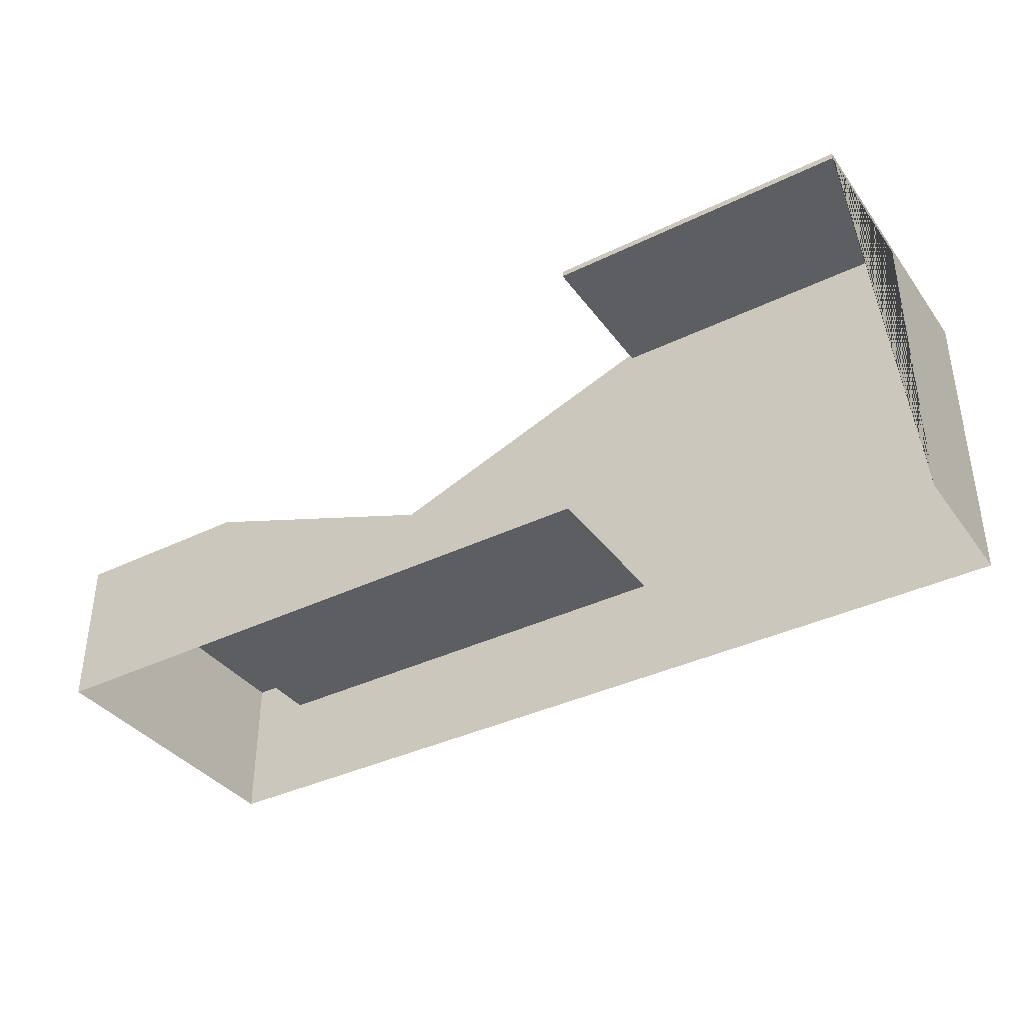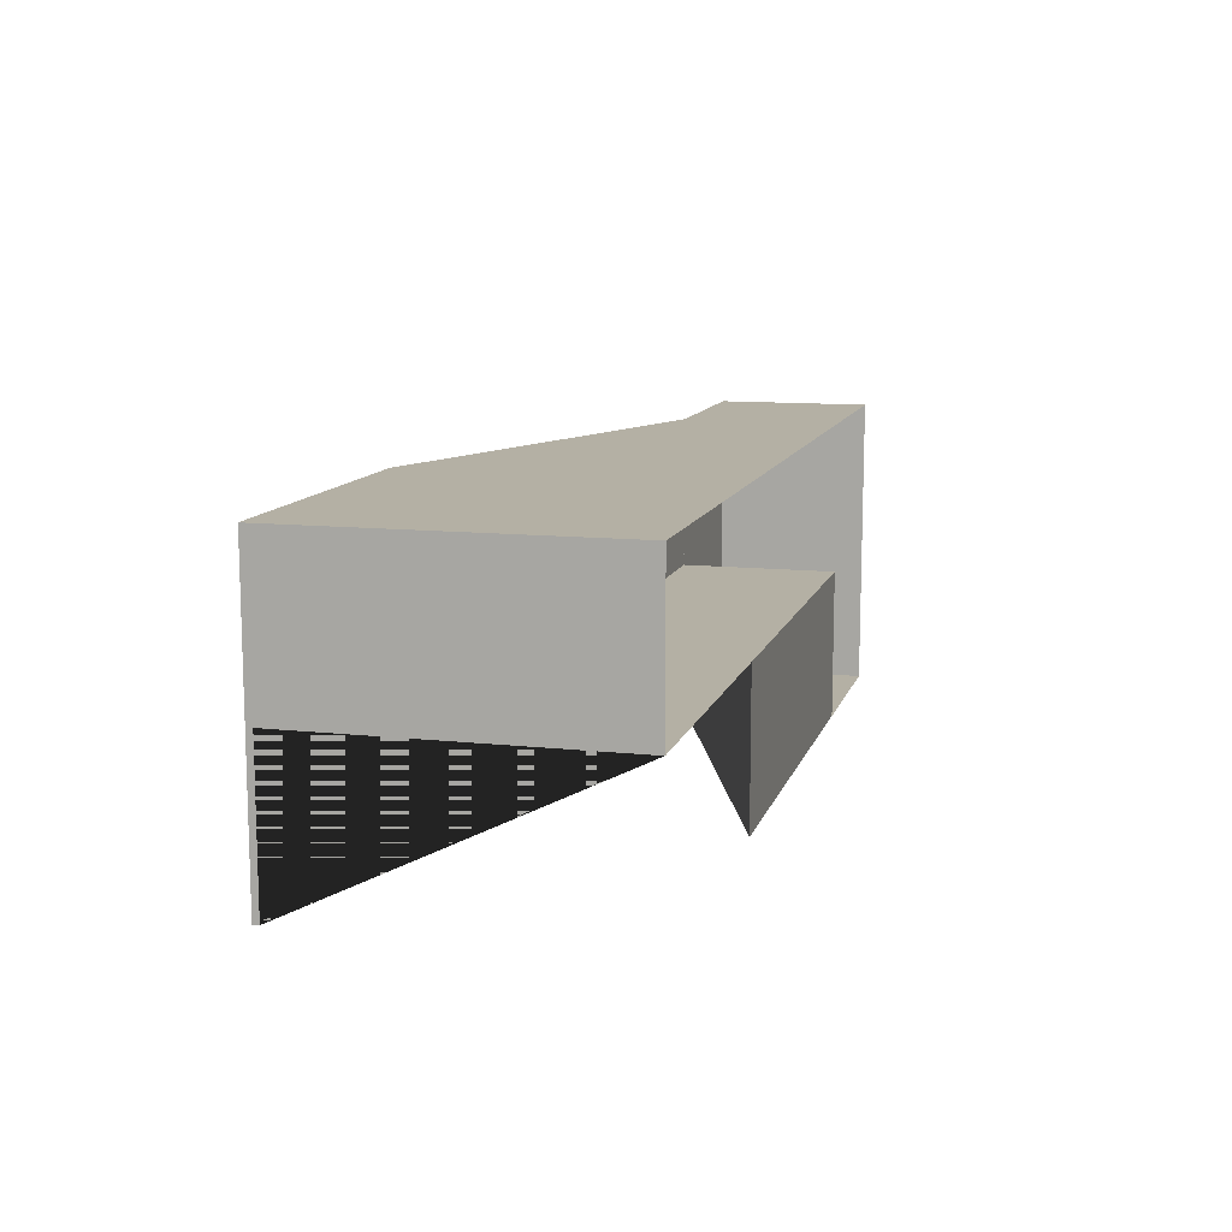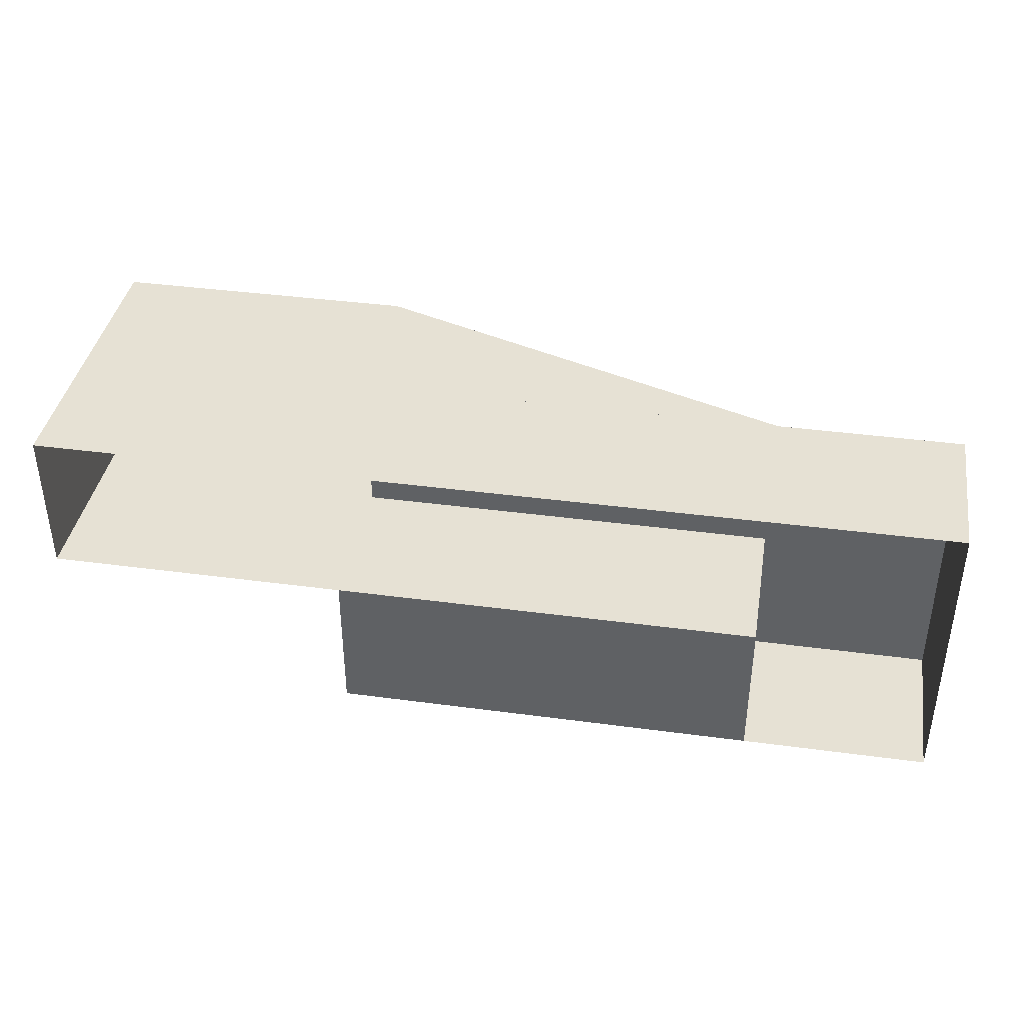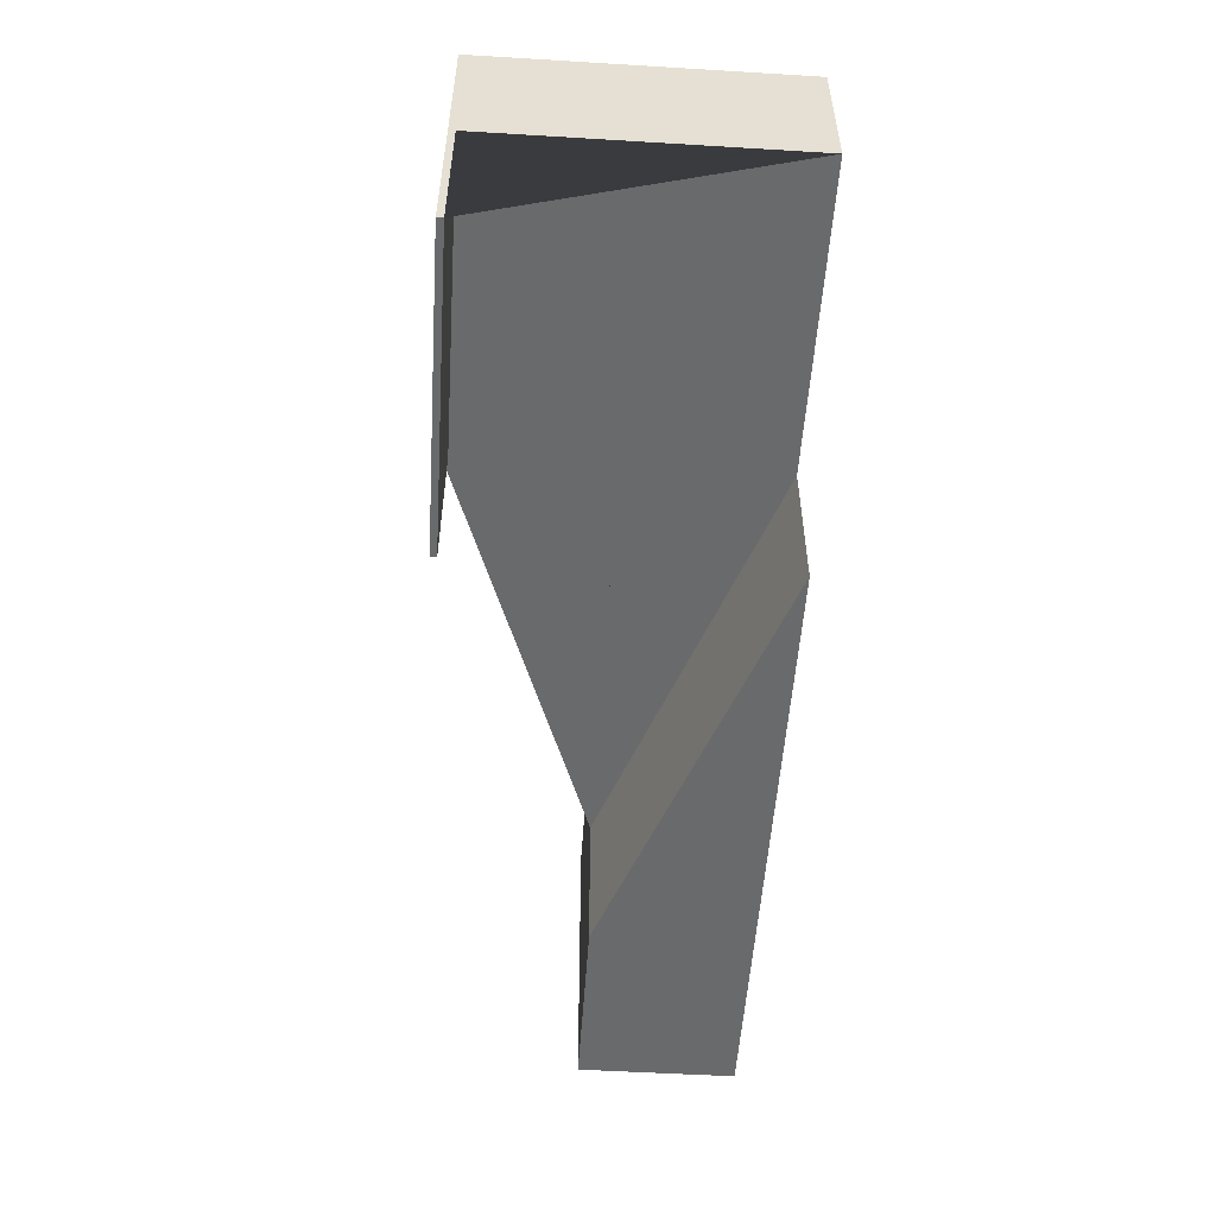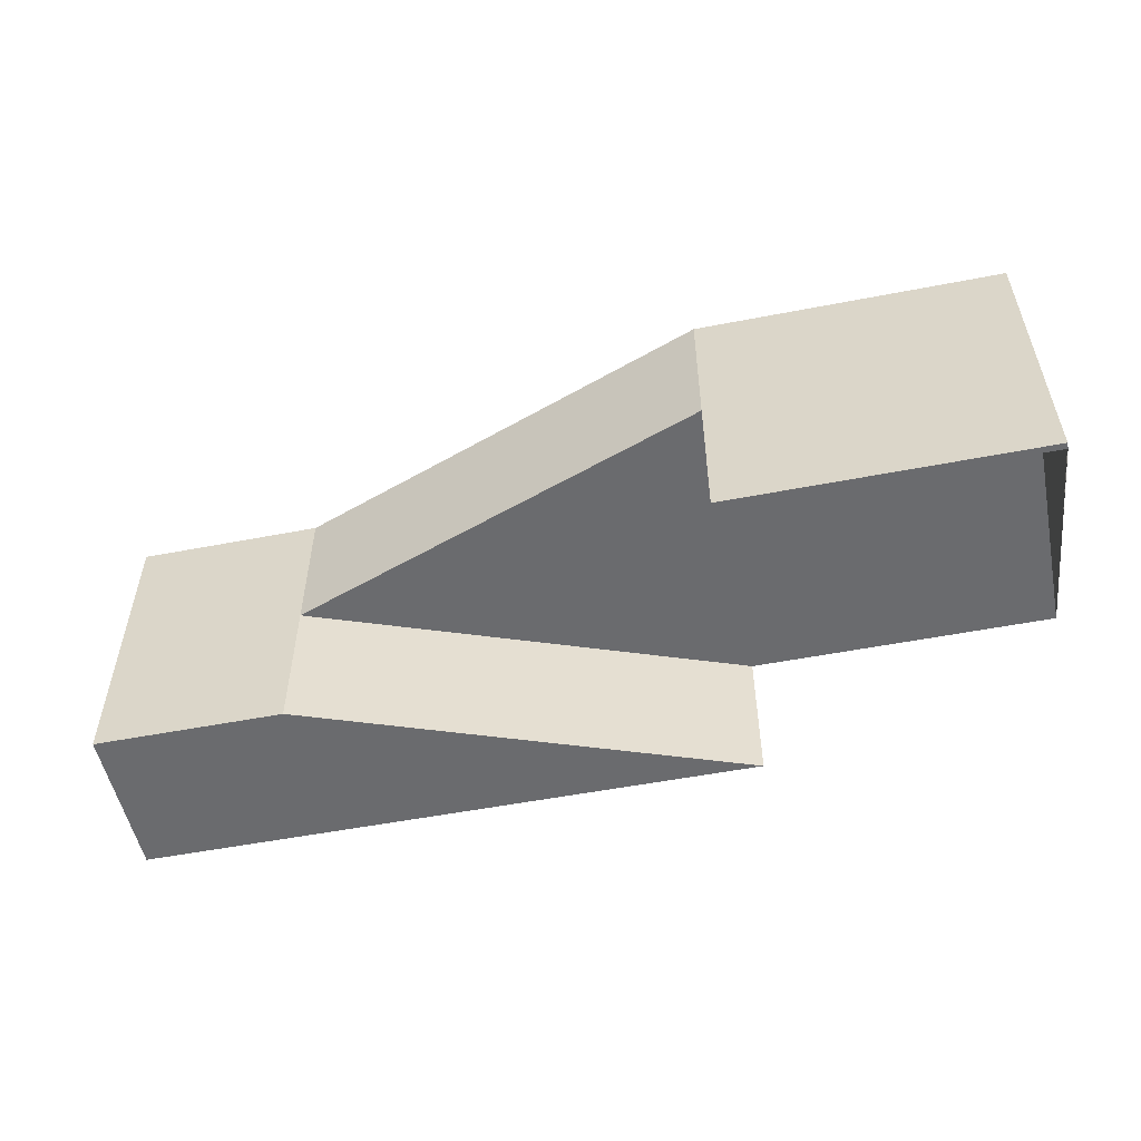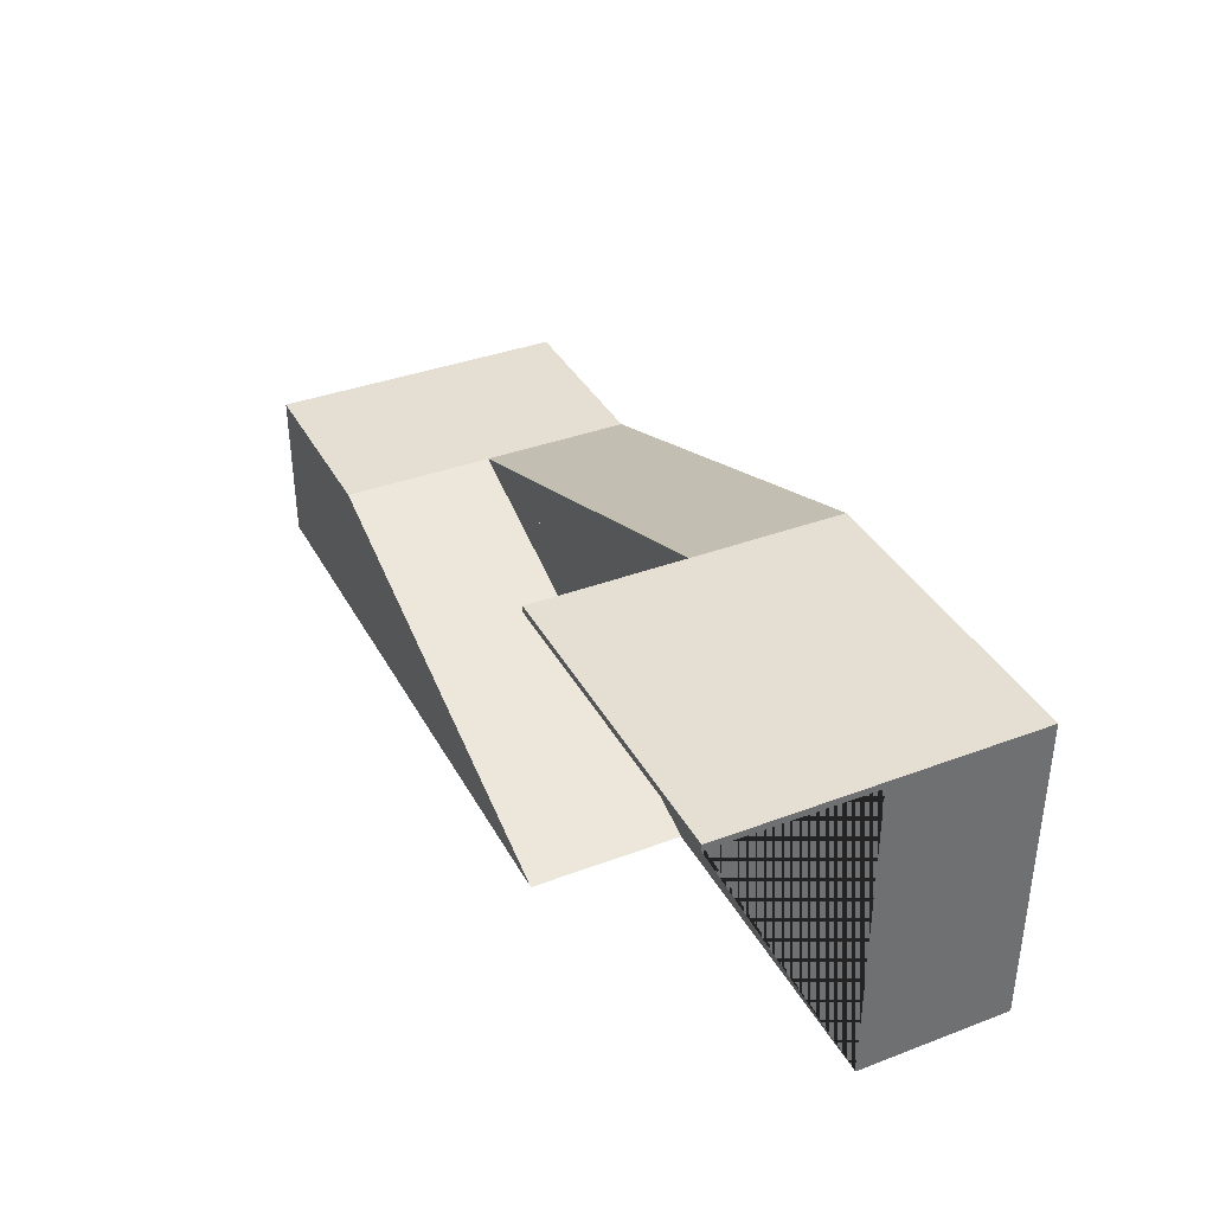
<metadata>
{"format":"obj","ext":"obj","renderer":"f3d","projection":"perspective","resolution":1024,"background":"white","views":[{"elev":-37.4,"azim":-148.0,"up":"+Y"},{"elev":11.4,"azim":-75.3,"up":"+Z"},{"elev":39.2,"azim":9.5,"up":"+Z"},{"elev":-52.9,"azim":-93.7,"up":"+Z"},{"elev":-53.3,"azim":-168.3,"up":"+Z"},{"elev":37.1,"azim":-115.8,"up":"+Y"}]}
</metadata>
<code>
g Mesh1 Group1 Model
v 4.9 0 -2.4
v 11.8 2.5 -2.4
v 11.8 2.5 -4.8
v 4.9 0 -4.8
f 1 2 3 4
v 14.8 2.5 -4.8
v 11.8 2.5 -0
v 14.8 2.5 -0
f 5 3 2 6 7
v 4.9 5 -0
v 4.9 5 -2.4
f 8 6 2 9
v 0 5 -0
v 4.9 5 -4.8
v 0 5 -4.8
f 10 8 9 11 12
g Mesh2 Group2 Model
v 11.8 2.5 -2.4
v 11.8 0 -2.4
v 4.9 0 -2.4
f 13 14 15
v 11.8 0 -4.8
v 11.8 2.5 -4.8
f 16 14 13 17
v 4.9 0 -4.8
f 18 15 14 16
f 17 16 18
v 14.8 0 -4.8
v 14.8 2.5 -4.8
f 19 16 17 20
v 14.8 0 -0
v 14.8 2.5 -0
f 21 19 20 22
v 11.8 0 -0
v 11.8 2.5 -0
f 23 21 22 24
v 0 0 -0
v 4.9 2.5 -0
v 4.9 5 -0
v 9.746e-15 5 -0
f 25 23 24 26 27 28
f 24 27 26
v 4.9 2.5 -2.4
v 4.9 4.9 -2.4
v 4.9 5 -2.4
f 27 26 29 30 31
f 24 26 29 13
f 31 13 29 30
v 9.746e-15 0 -2.4
v 9.746e-15 4.9 -2.4
f 32 33 30 29 13 15
v 9.746e-15 5 -4.8
v 9.746e-15 4.9 -4.8
f 32 25 28 34 35 33
v 4.9 5 -4.8
v 4.9 4.9 -4.8
f 36 37 35 34
f 30 37 36 31
f 30 33 35 37

</code>
